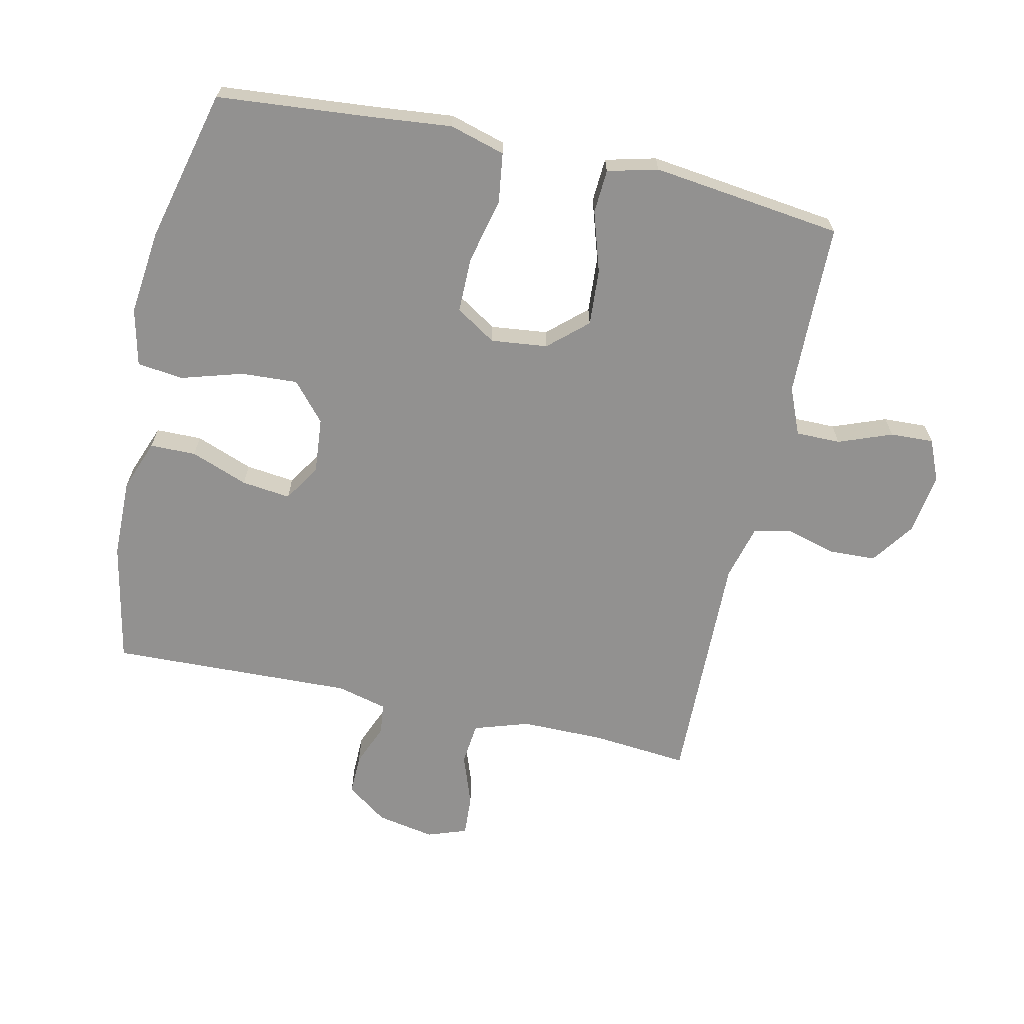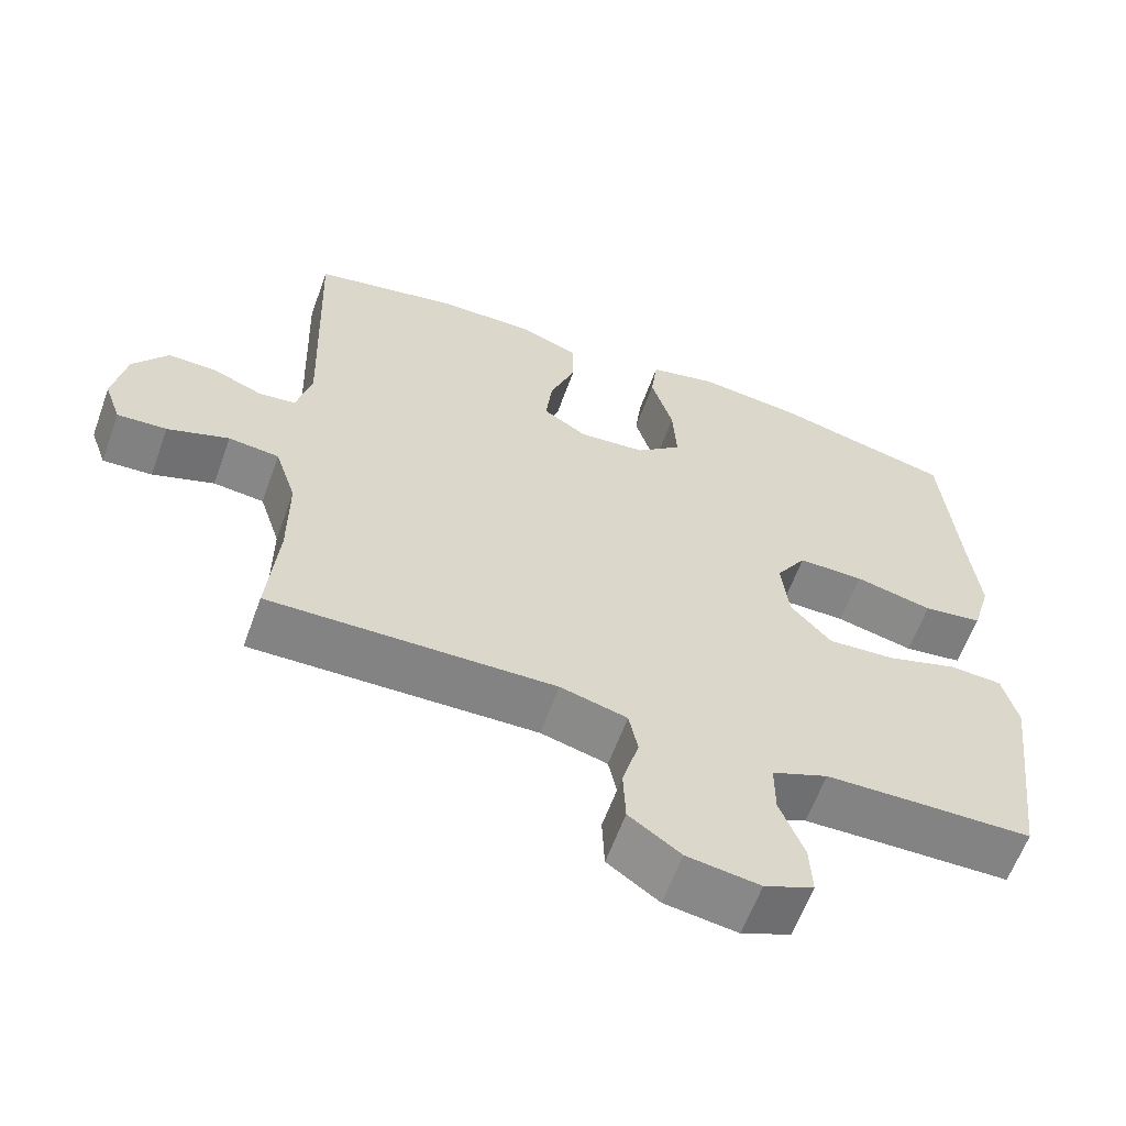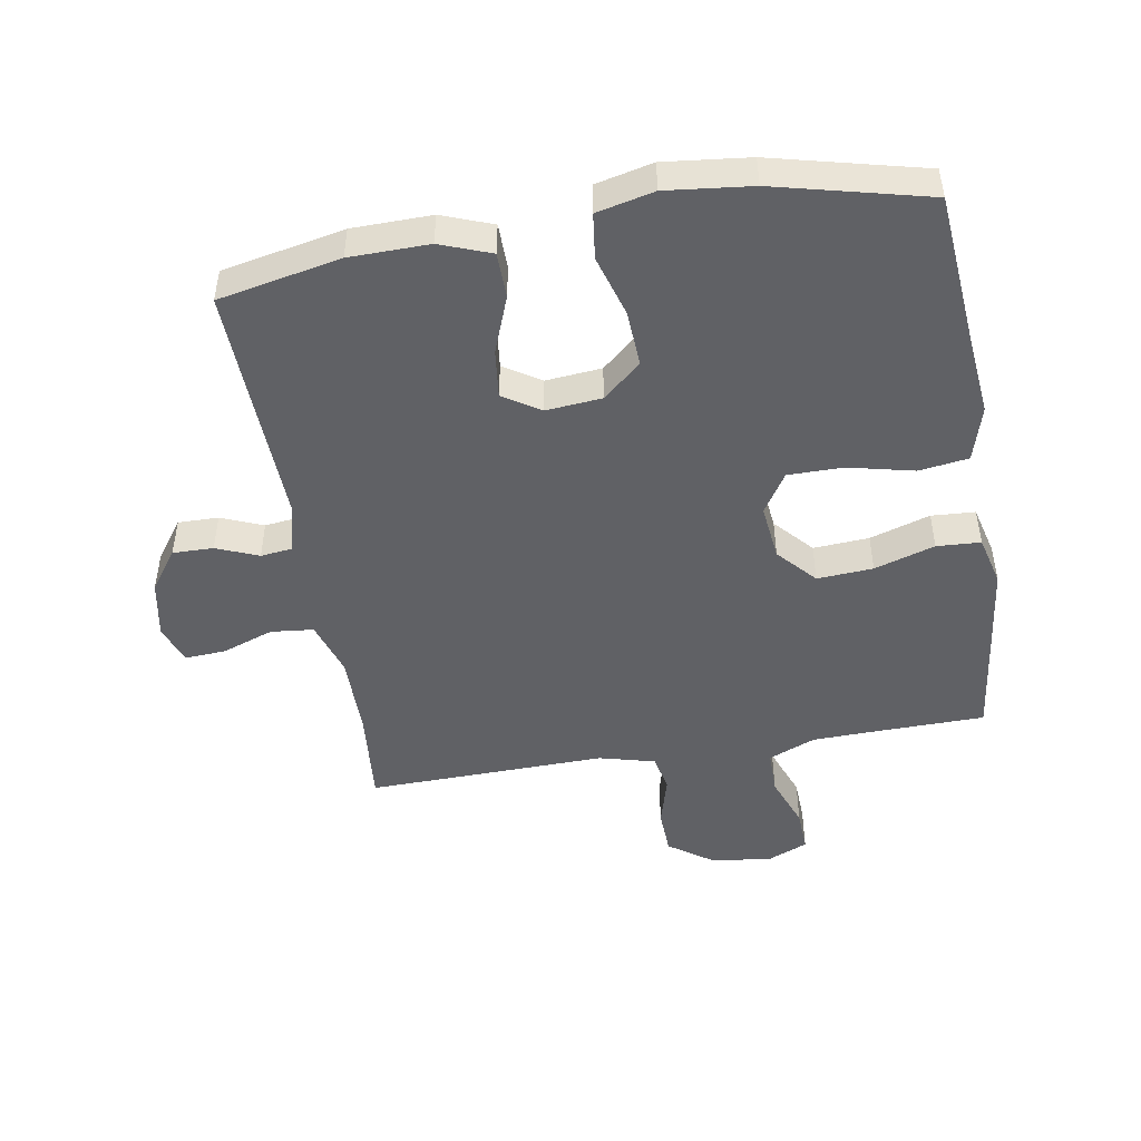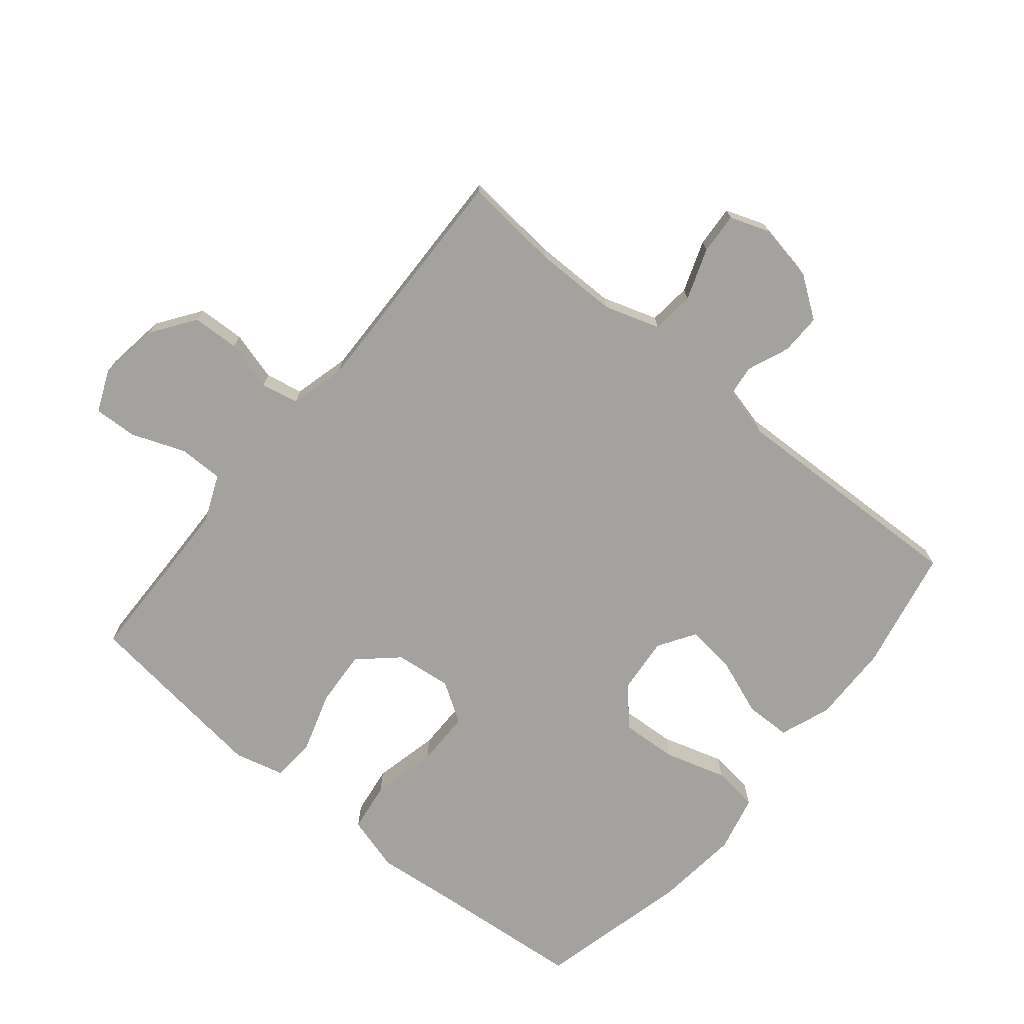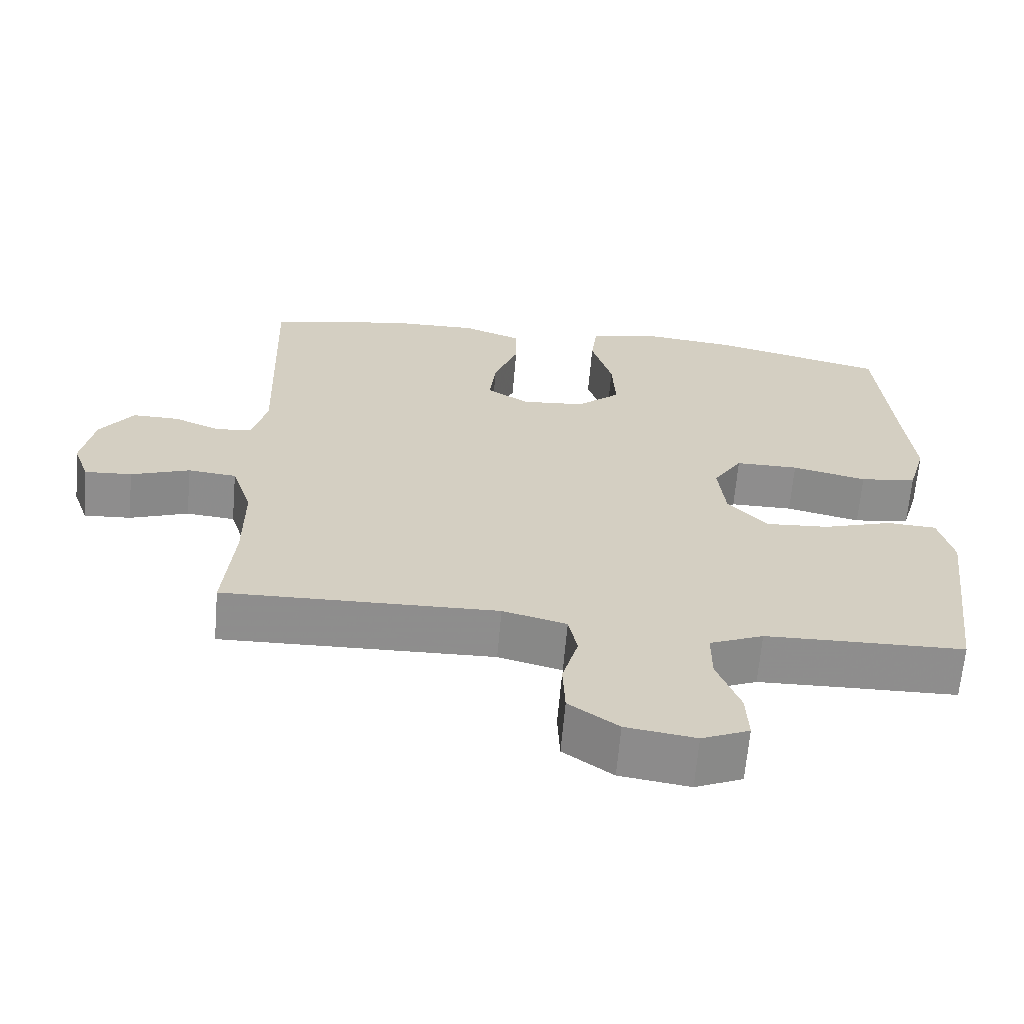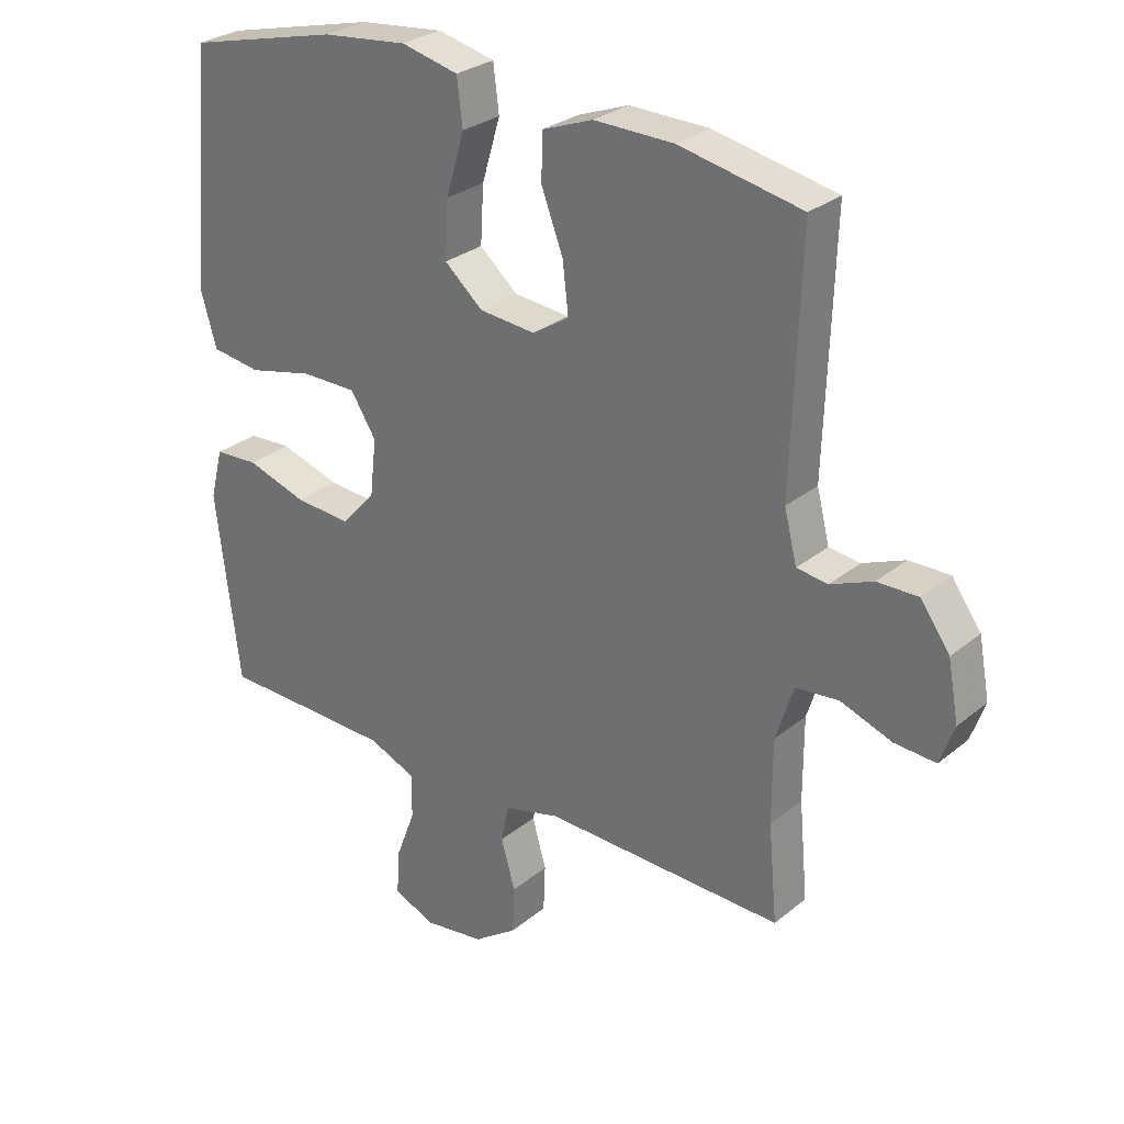
<metadata>
{"format":"obj","ext":"obj","renderer":"f3d","projection":"perspective","resolution":1024,"background":"white","views":[{"elev":-66.1,"azim":77.5,"up":"+Y"},{"elev":-61.4,"azim":-19.9,"up":"+Z"},{"elev":-47.8,"azim":9.6,"up":"+Y"},{"elev":-72.5,"azim":-129.4,"up":"+Y"},{"elev":-64.7,"azim":-4.9,"up":"+Z"},{"elev":28.4,"azim":-140.5,"up":"+Z"}]}
</metadata>
<code>
v 0.5 0.07 -0.5
v 0.341 0.07 -0.503
v 0.226 0.07 -0.506
v 0.152 0.07 -0.537
v 0.152 0.07 -0.607
v 0.184 0.07 -0.691
v 0.187 0.07 -0.759
v 0.122 0.07 -0.787
v 0.026 0.07 -0.773
v -0.042 0.07 -0.725
v -0.045 0.07 -0.651
v -0.023 0.07 -0.573
v -0.035 0.07 -0.514
v -0.123 0.07 -0.491
v -0.5 0.07 -0.5
v -0.486 0.07 -0.348
v -0.486 0.07 -0.218
v -0.514 0.07 -0.131
v -0.581 0.07 -0.124
v -0.662 0.07 -0.153
v -0.727 0.07 -0.157
v -0.749 0.07 -0.095
v -0.732 0.07 -0.004
v -0.686 0.07 0.06
v -0.622 0.07 0.059
v -0.556 0.07 0.032
v -0.507 0.07 0.038
v -0.487 0.07 0.117
v -0.5 0.07 0.5
v -0.308 0.07 0.539
v -0.183 0.07 0.541
v -0.103 0.07 0.511
v -0.102 0.07 0.439
v -0.136 0.07 0.349
v -0.145 0.07 0.272
v -0.087 0.07 0.235
v 0.001 0.07 0.243
v 0.061 0.07 0.295
v 0.056 0.07 0.384
v 0.027 0.07 0.481
v 0.036 0.07 0.553
v 0.126 0.07 0.574
v 0.26 0.07 0.559
v 0.5 0.07 0.5
v 0.521 0.07 0.26
v 0.534 0.07 0.132
v 0.509 0.07 0.045
v 0.431 0.07 0.034
v 0.328 0.07 0.058
v 0.241 0.07 0.058
v 0.201 0.07 -0.005
v 0.211 0.07 -0.094
v 0.265 0.07 -0.154
v 0.353 0.07 -0.148
v 0.448 0.07 -0.118
v 0.517 0.07 -0.122
v 0.537 0.07 -0.201
v 0.522 0.07 -0.324
v 0.5 0 -0.5
v 0.341 0 -0.503
v 0.226 0 -0.506
v 0.152 0 -0.537
v 0.152 0 -0.607
v 0.184 0 -0.691
v 0.187 0 -0.759
v 0.122 0 -0.787
v 0.026 0 -0.773
v -0.042 0 -0.725
v -0.045 0 -0.651
v -0.023 0 -0.573
v -0.035 0 -0.514
v -0.123 0 -0.491
v -0.5 0 -0.5
v -0.486 0 -0.348
v -0.486 0 -0.218
v -0.514 0 -0.131
v -0.581 0 -0.124
v -0.662 0 -0.153
v -0.727 0 -0.157
v -0.749 0 -0.095
v -0.732 0 -0.004
v -0.686 0 0.06
v -0.622 0 0.059
v -0.556 0 0.032
v -0.507 0 0.038
v -0.487 0 0.117
v -0.5 0 0.5
v -0.308 0 0.539
v -0.183 0 0.541
v -0.103 0 0.511
v -0.102 0 0.439
v -0.136 0 0.349
v -0.145 0 0.272
v -0.087 0 0.235
v 0.001 0 0.243
v 0.061 0 0.295
v 0.056 0 0.384
v 0.027 0 0.481
v 0.036 0 0.553
v 0.126 0 0.574
v 0.26 0 0.559
v 0.5 0 0.5
v 0.521 0 0.26
v 0.534 0 0.132
v 0.509 0 0.045
v 0.431 0 0.034
v 0.328 0 0.058
v 0.241 0 0.058
v 0.201 0 -0.005
v 0.211 0 -0.094
v 0.265 0 -0.154
v 0.353 0 -0.148
v 0.448 0 -0.118
v 0.517 0 -0.122
v 0.537 0 -0.201
v 0.522 0 -0.324
f 58 1 2
f 57 58 2
f 56 57 2
f 55 56 2
f 54 55 2
f 53 54 2 3
f 52 53 3 4
f 51 52 4
f 47 48 49
f 46 47 49
f 45 46 49
f 45 49 50
f 44 45 50
f 43 44 50
f 42 43 50
f 41 42 50
f 40 41 50
f 39 40 50
f 38 39 50 51
f 32 33 34
f 31 32 34
f 30 31 34
f 29 30 34
f 28 29 34
f 27 28 34 35
f 24 25 26
f 23 24 26
f 22 23 26
f 21 22 26
f 20 21 26
f 19 20 26
f 18 19 26 27
f 27 35 36
f 18 27 36
f 17 18 36
f 14 15 16
f 17 36 37
f 16 17 37
f 14 16 37
f 13 14 37
f 10 11 12
f 9 10 12
f 8 9 12
f 7 8 12
f 6 7 12
f 5 6 12
f 38 51 4
f 37 38 4
f 13 37 4
f 12 13 4
f 4 5 12
f 60 59 116
f 60 116 115
f 60 115 114
f 60 114 113
f 60 113 112
f 61 60 112 111
f 62 61 111 110
f 62 110 109
f 107 106 105
f 107 105 104
f 107 104 103
f 108 107 103
f 108 103 102
f 108 102 101
f 108 101 100
f 108 100 99
f 108 99 98
f 108 98 97
f 109 108 97 96
f 92 91 90
f 92 90 89
f 92 89 88
f 92 88 87
f 92 87 86
f 93 92 86 85
f 84 83 82
f 84 82 81
f 84 81 80
f 84 80 79
f 84 79 78
f 84 78 77
f 85 84 77 76
f 94 93 85
f 94 85 76
f 94 76 75
f 74 73 72
f 95 94 75
f 95 75 74
f 95 74 72
f 95 72 71
f 70 69 68
f 70 68 67
f 70 67 66
f 70 66 65
f 70 65 64
f 70 64 63
f 62 109 96
f 62 96 95
f 62 95 71
f 62 71 70
f 70 63 62
f 1 59 60 2
f 2 60 61 3
f 3 61 62 4
f 4 62 63 5
f 5 63 64 6
f 6 64 65 7
f 7 65 66 8
f 8 66 67 9
f 9 67 68 10
f 10 68 69 11
f 11 69 70 12
f 12 70 71 13
f 13 71 72 14
f 14 72 73 15
f 15 73 74 16
f 16 74 75 17
f 17 75 76 18
f 18 76 77 19
f 19 77 78 20
f 20 78 79 21
f 21 79 80 22
f 22 80 81 23
f 23 81 82 24
f 24 82 83 25
f 25 83 84 26
f 26 84 85 27
f 27 85 86 28
f 28 86 87 29
f 29 87 88 30
f 30 88 89 31
f 31 89 90 32
f 32 90 91 33
f 33 91 92 34
f 34 92 93 35
f 35 93 94 36
f 36 94 95 37
f 37 95 96 38
f 38 96 97 39
f 39 97 98 40
f 40 98 99 41
f 41 99 100 42
f 42 100 101 43
f 43 101 102 44
f 44 102 103 45
f 45 103 104 46
f 46 104 105 47
f 47 105 106 48
f 48 106 107 49
f 49 107 108 50
f 50 108 109 51
f 51 109 110 52
f 52 110 111 53
f 53 111 112 54
f 54 112 113 55
f 55 113 114 56
f 56 114 115 57
f 57 115 116 58
f 58 116 59 1

</code>
